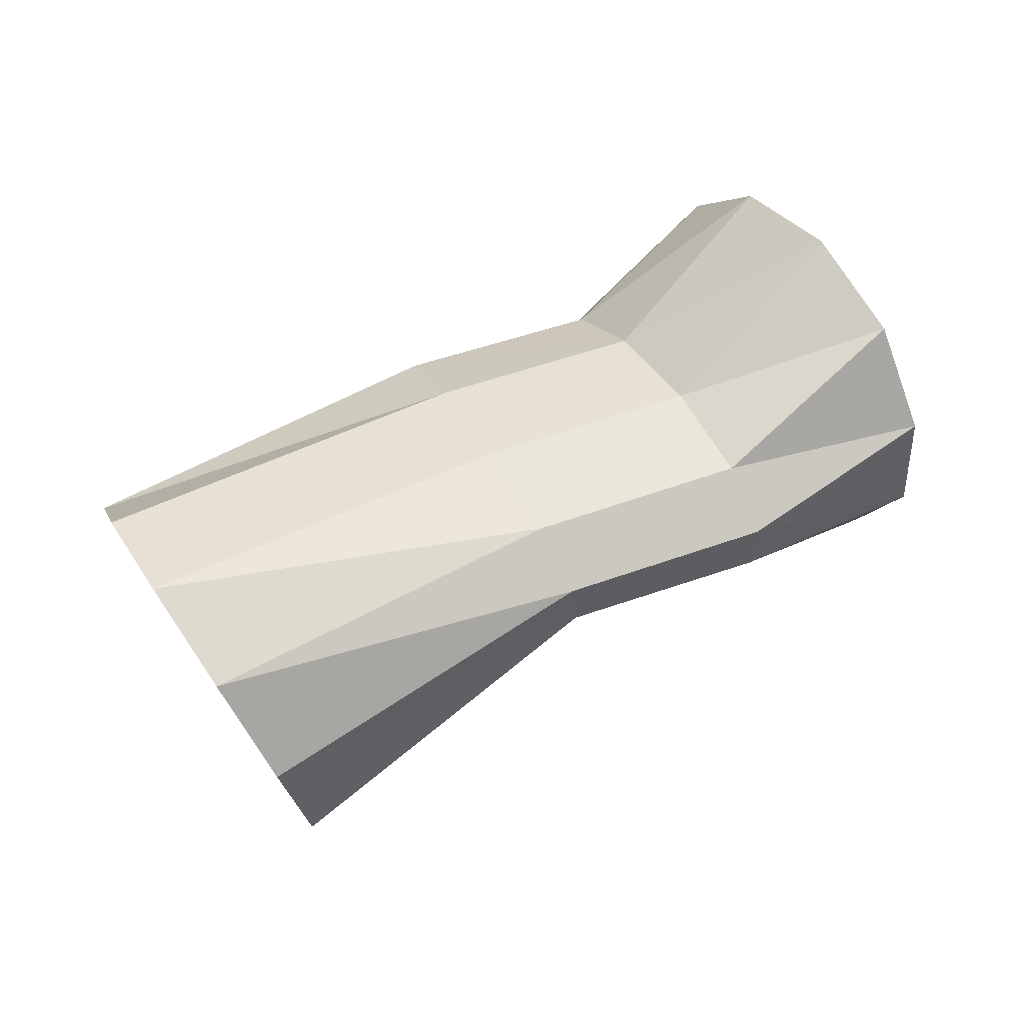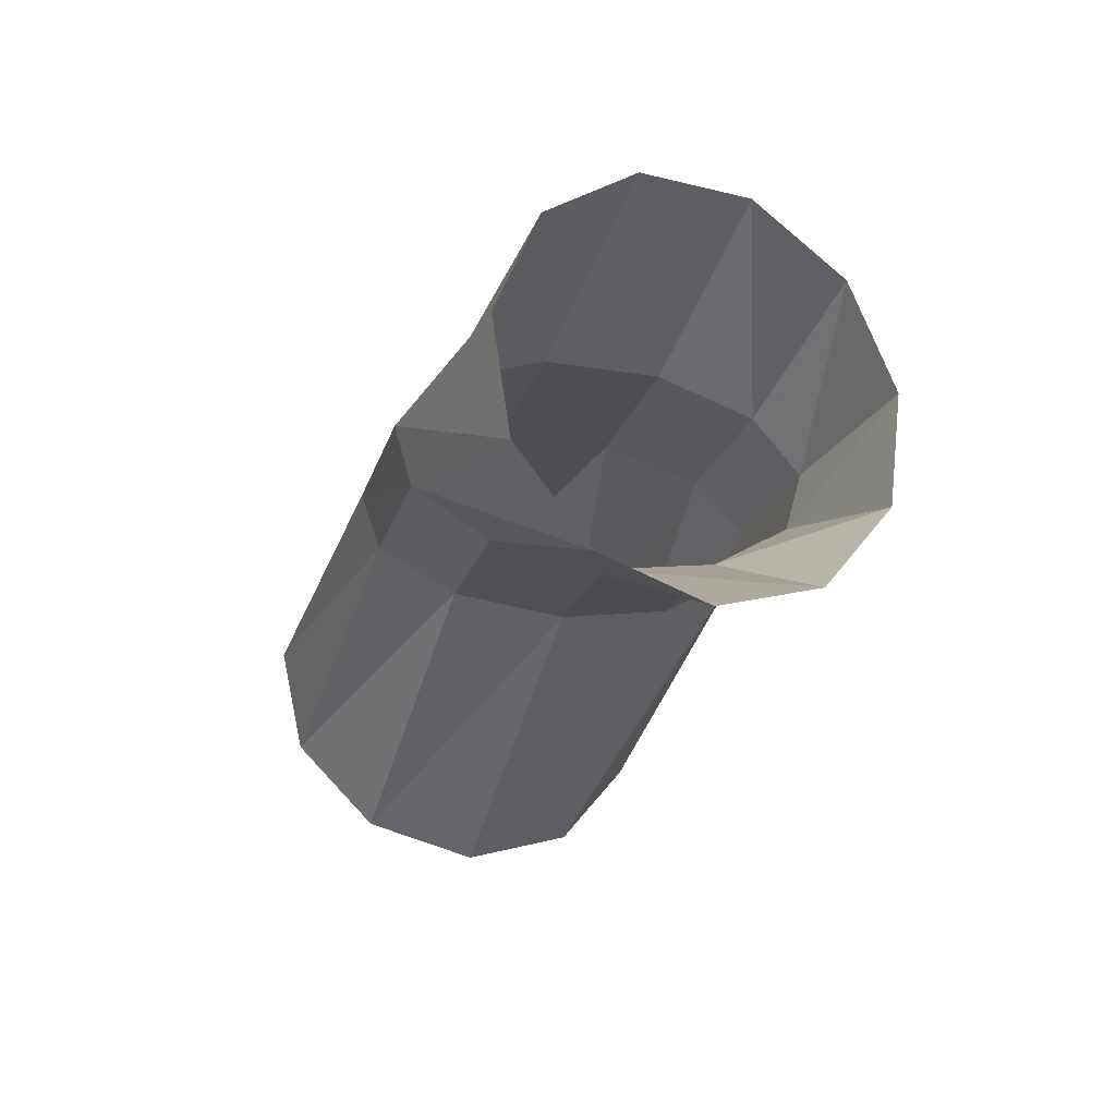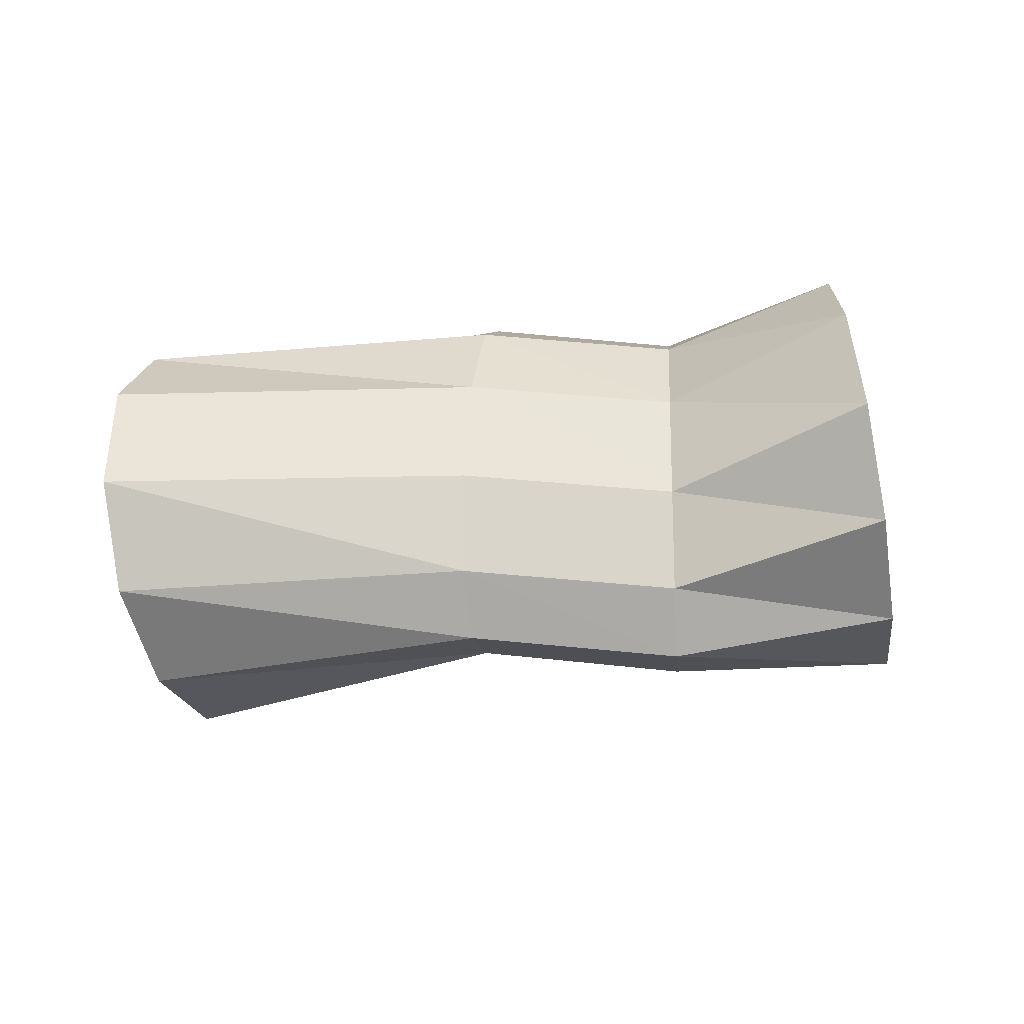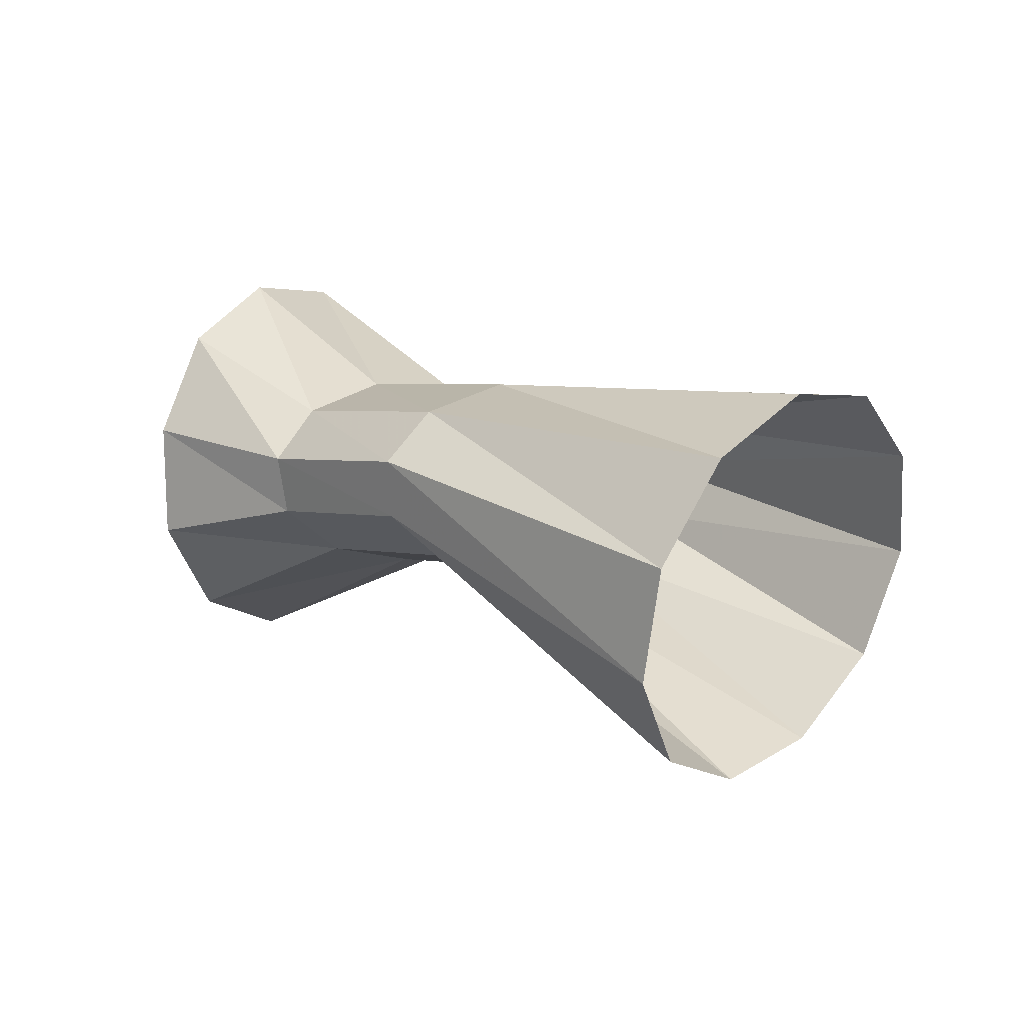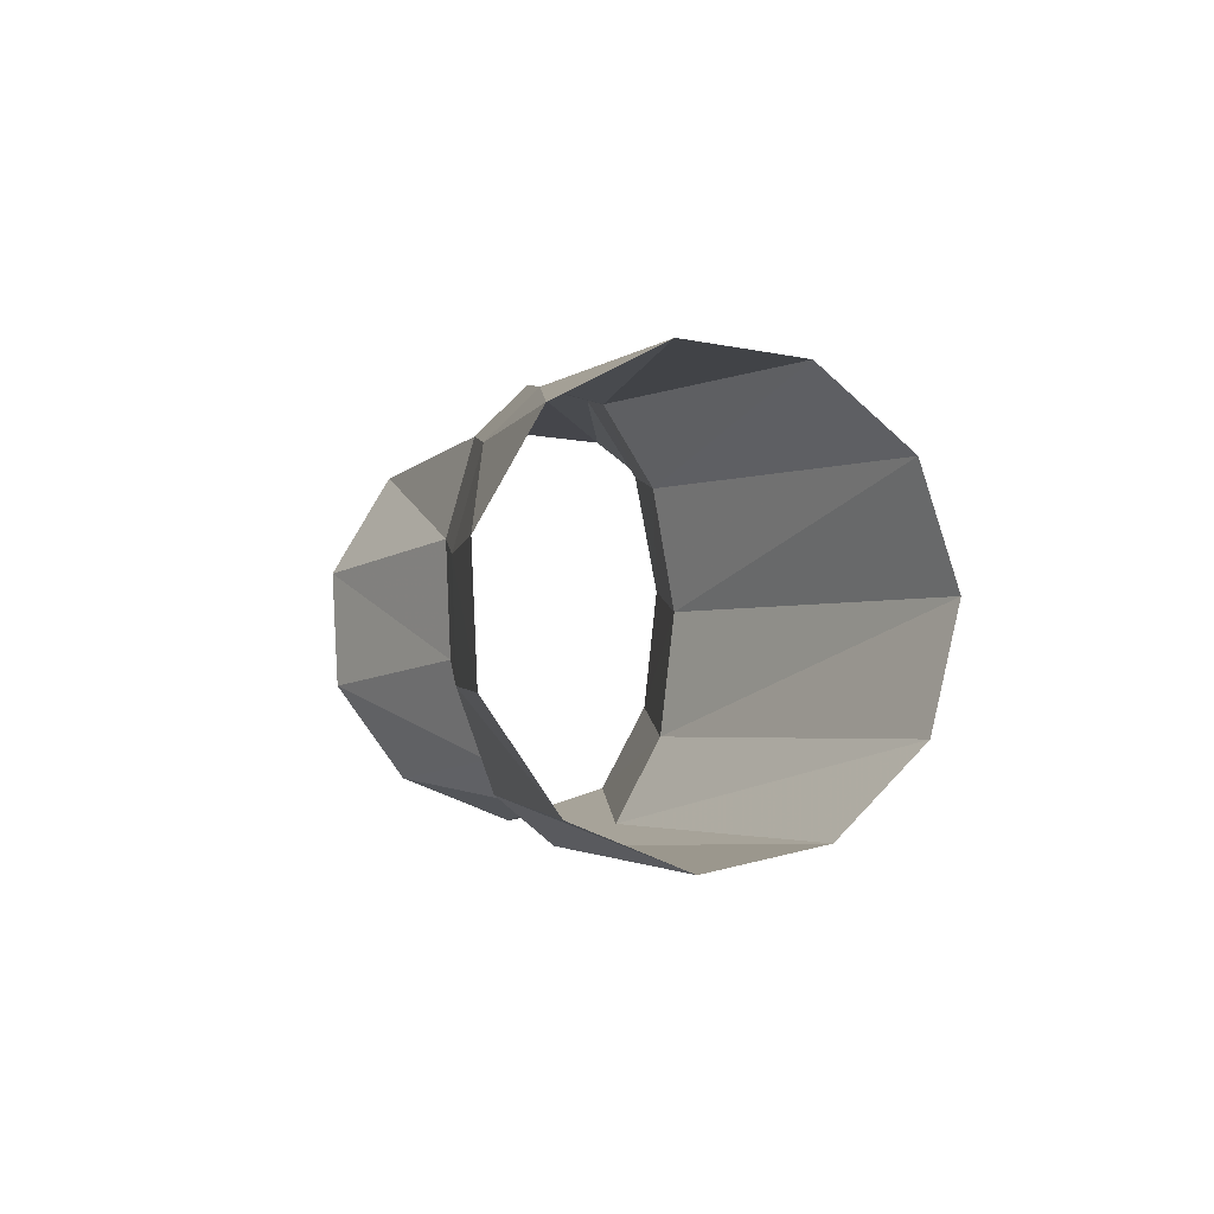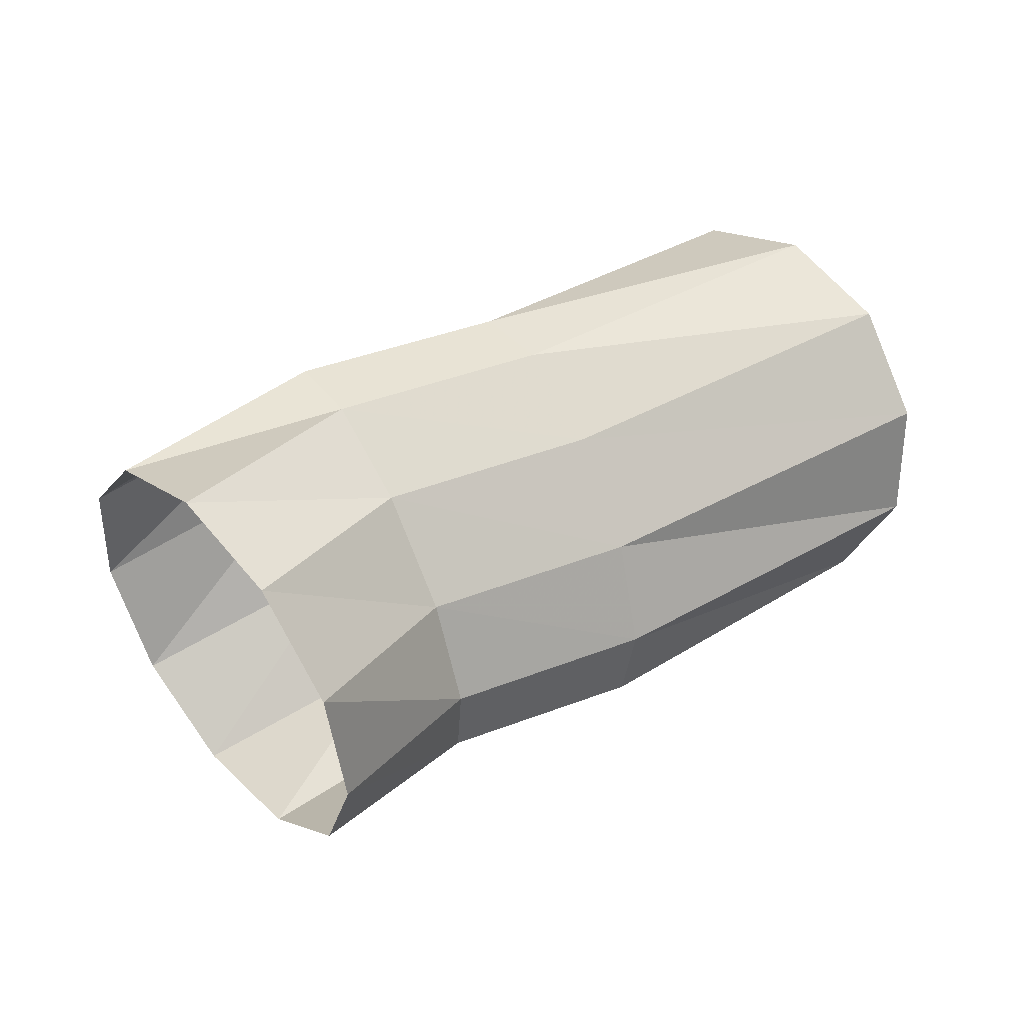
<metadata>
{"format":"obj","ext":"obj","renderer":"f3d","projection":"perspective","resolution":1024,"background":"white","views":[{"elev":41.0,"azim":175.4,"up":"+Z"},{"elev":-13.9,"azim":-85.0,"up":"+Z"},{"elev":56.2,"azim":-154.7,"up":"+Z"},{"elev":-0.0,"azim":66.0,"up":"+Z"},{"elev":23.1,"azim":87.8,"up":"+Y"},{"elev":-4.9,"azim":-20.2,"up":"+Y"}]}
</metadata>
<code>
g tube1
v 160.1 151.7 88.16
v 161.4 149.3 88.84
v 162.8 147.9 90.81
v 163.8 147.8 93.44
v 164.1 149.2 95.89
v 163.6 151.5 97.4
v 162.5 154.1 97.47
v 161.1 156.1 96.09
v 159.8 156.9 93.69
v 159.1 156.2 91.04
v 159.2 154.3 88.98
v 160.1 151.7 88.16
v 153.6 148.7 93.23
v 154.7 146.2 93.58
v 155.6 144.6 94.59
v 156 144.3 95.94
v 155.9 145.5 97.21
v 155.2 147.7 97.99
v 154.1 150.3 98.03
v 153.1 152.5 97.33
v 152.4 153.5 96.09
v 152.2 153 94.73
v 152.7 151.2 93.66
v 153.6 148.7 93.23
v 149.3 147.4 93.37
v 150.4 144.9 93.7
v 151.3 143.2 94.72
v 151.6 142.9 96.1
v 151.2 144 97.41
v 150.3 146.1 98.22
v 149.1 148.7 98.29
v 148.1 150.9 97.58
v 147.5 151.9 96.33
v 147.6 151.5 94.93
v 148.2 149.8 93.83
v 149.3 147.4 93.37
v 144.8 144.8 91.46
v 146.3 142.5 92.15
v 147.5 141 94.19
v 148 140.7 96.94
v 147.7 141.8 99.53
v 146.7 143.9 101.1
v 145.3 146.3 101.2
v 143.9 148.3 99.81
v 143 149.2 97.31
v 142.9 148.8 94.53
v 143.6 147.2 92.35
v 144.8 144.8 91.46
f 1 2 14
f 14 13 1
f 2 3 15
f 15 14 2
f 3 4 16
f 16 15 3
f 4 5 17
f 17 16 4
f 5 6 18
f 18 17 5
f 6 7 19
f 19 18 6
f 7 8 20
f 20 19 7
f 8 9 21
f 21 20 8
f 9 10 22
f 22 21 9
f 10 11 23
f 23 22 10
f 11 12 24
f 24 23 11
f 13 14 26
f 26 25 13
f 14 15 27
f 27 26 14
f 15 16 28
f 28 27 15
f 16 17 29
f 29 28 16
f 17 18 30
f 30 29 17
f 18 19 31
f 31 30 18
f 19 20 32
f 32 31 19
f 20 21 33
f 33 32 20
f 21 22 34
f 34 33 21
f 22 23 35
f 35 34 22
f 23 24 36
f 36 35 23
f 25 26 38
f 38 37 25
f 26 27 39
f 39 38 26
f 27 28 40
f 40 39 27
f 28 29 41
f 41 40 28
f 29 30 42
f 42 41 29
f 30 31 43
f 43 42 30
f 31 32 44
f 44 43 31
f 32 33 45
f 45 44 32
f 33 34 46
f 46 45 33
f 34 35 47
f 47 46 34
f 35 36 48
f 48 47 35
g

</code>
